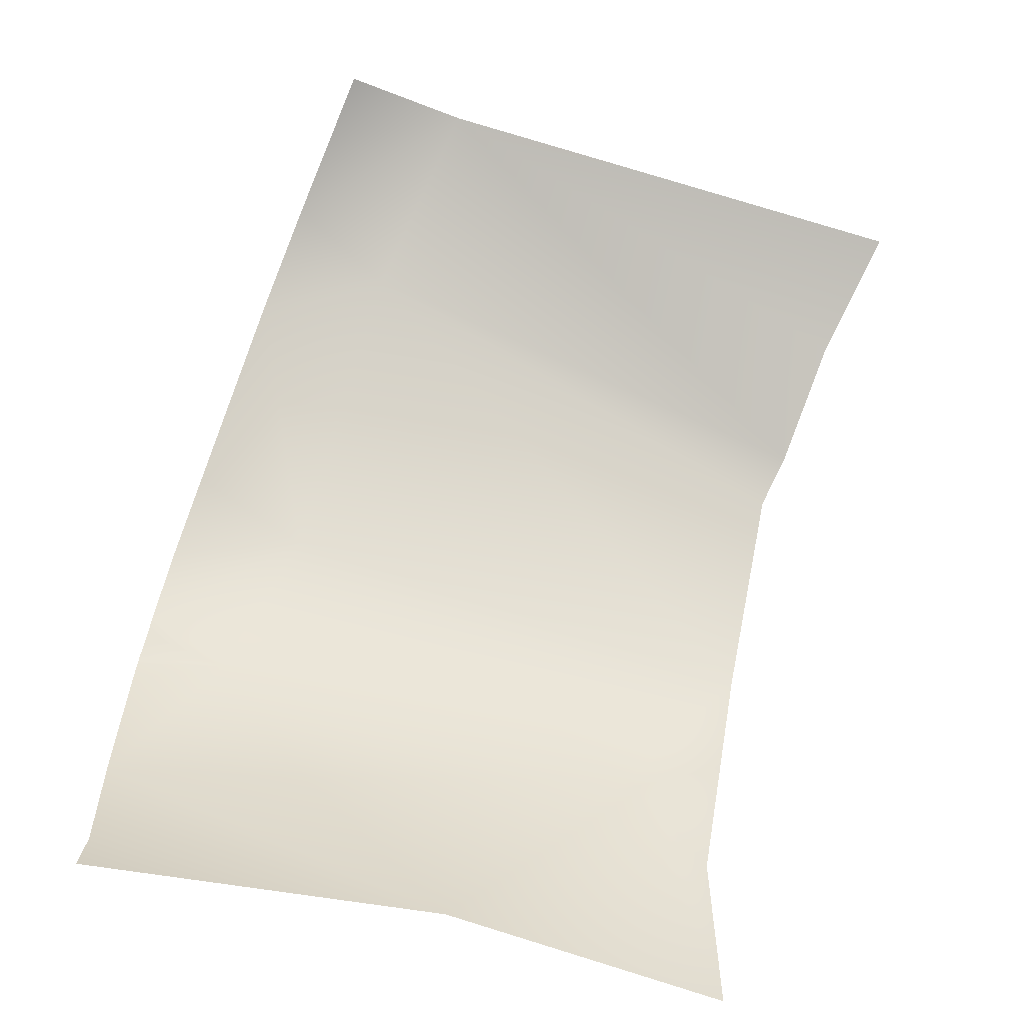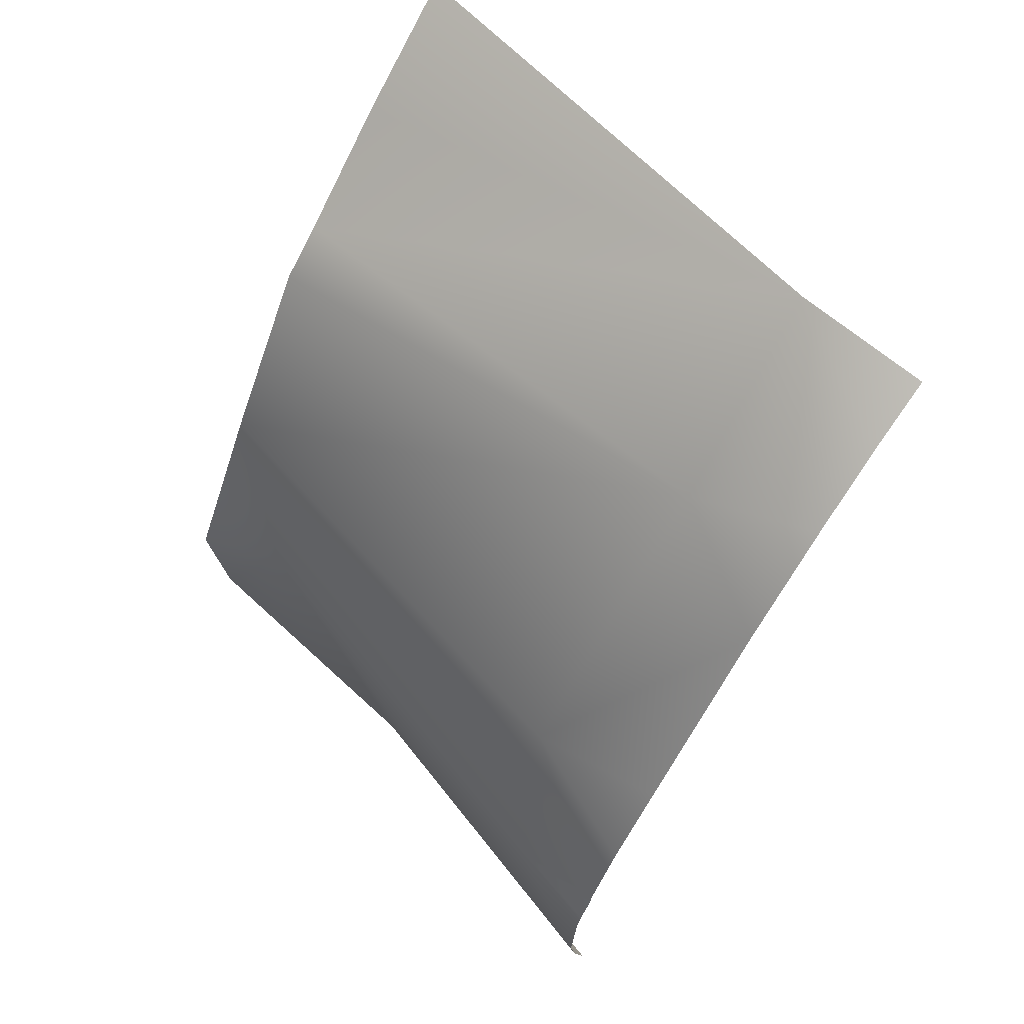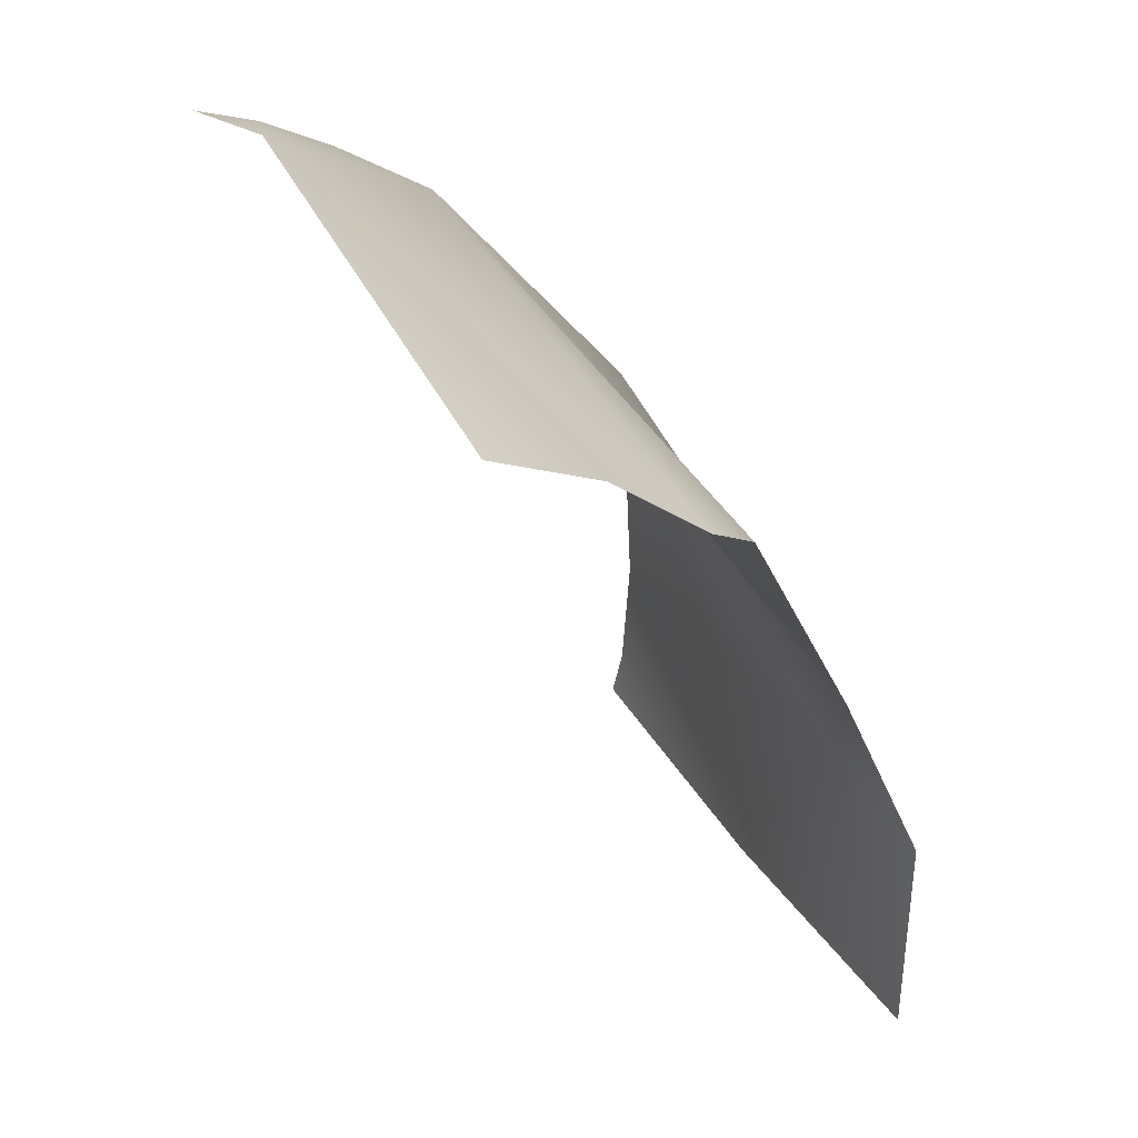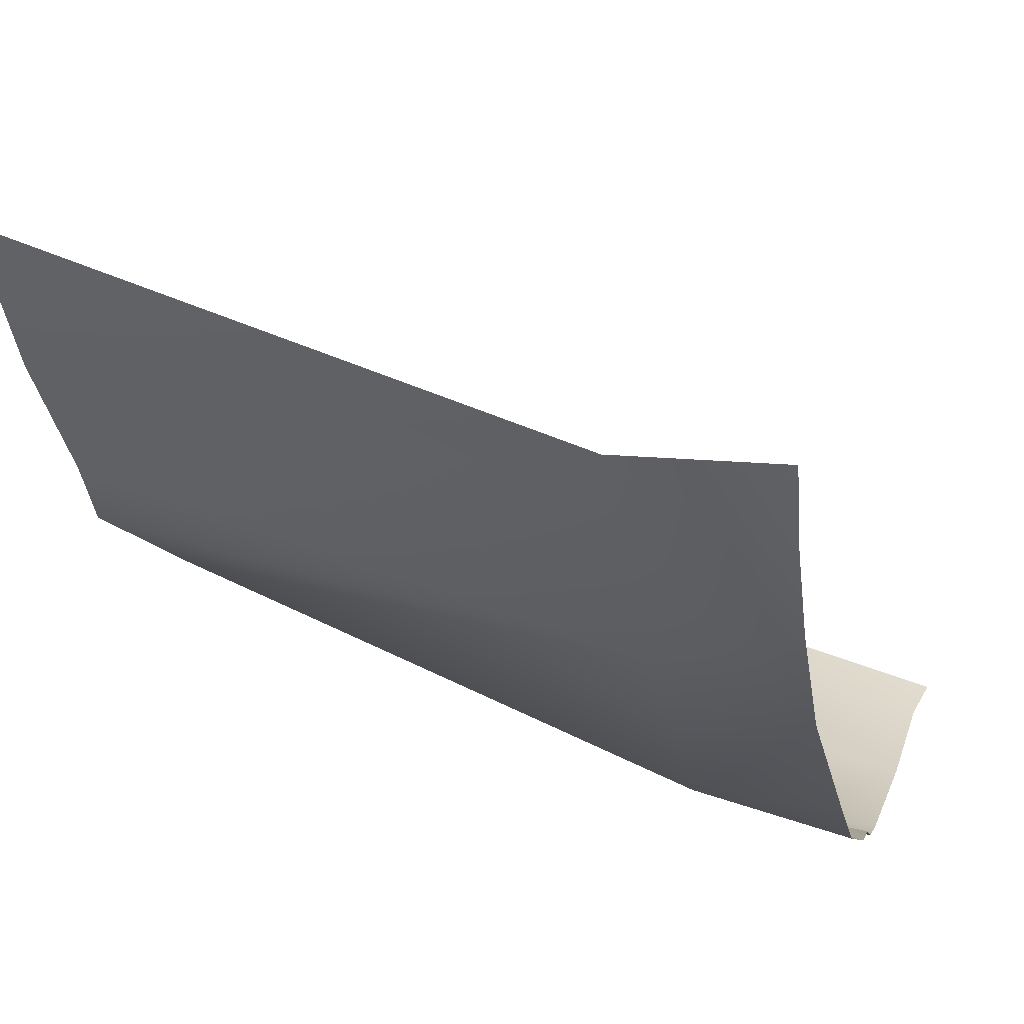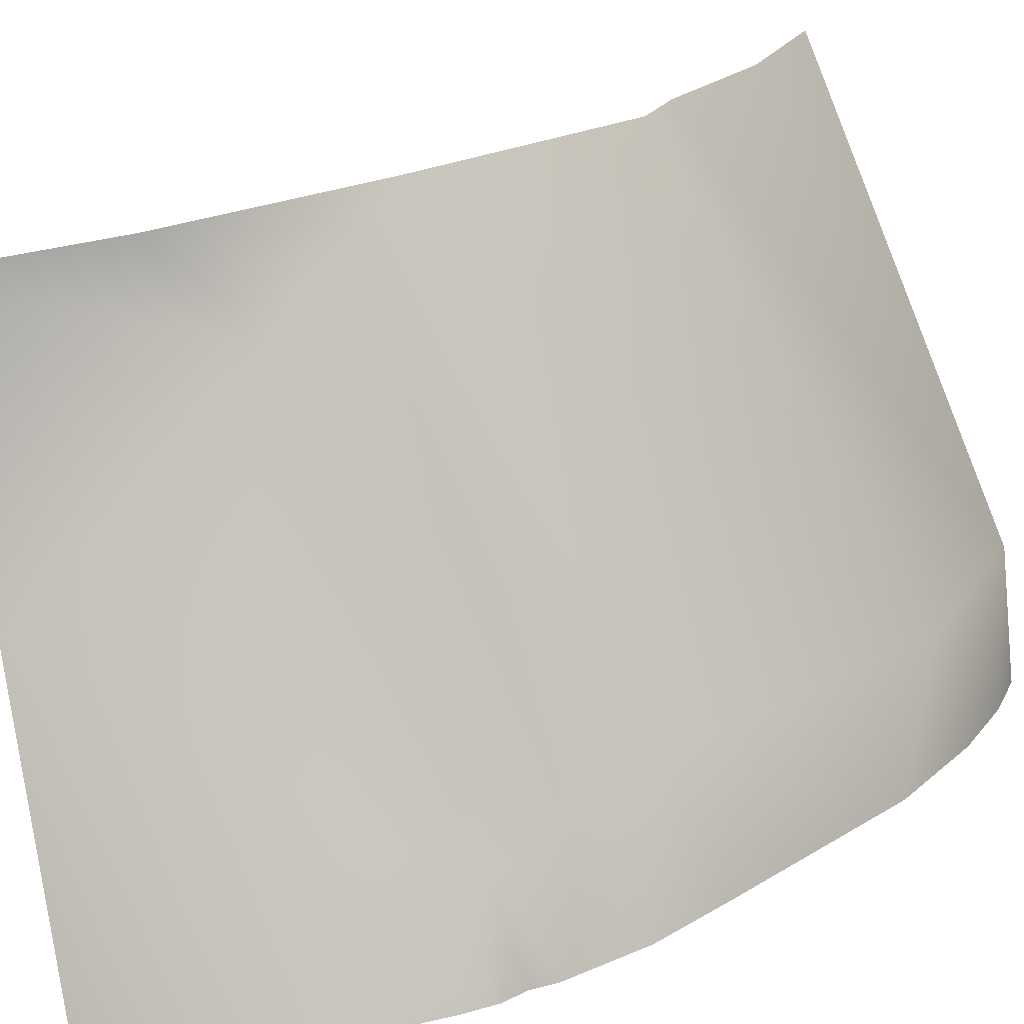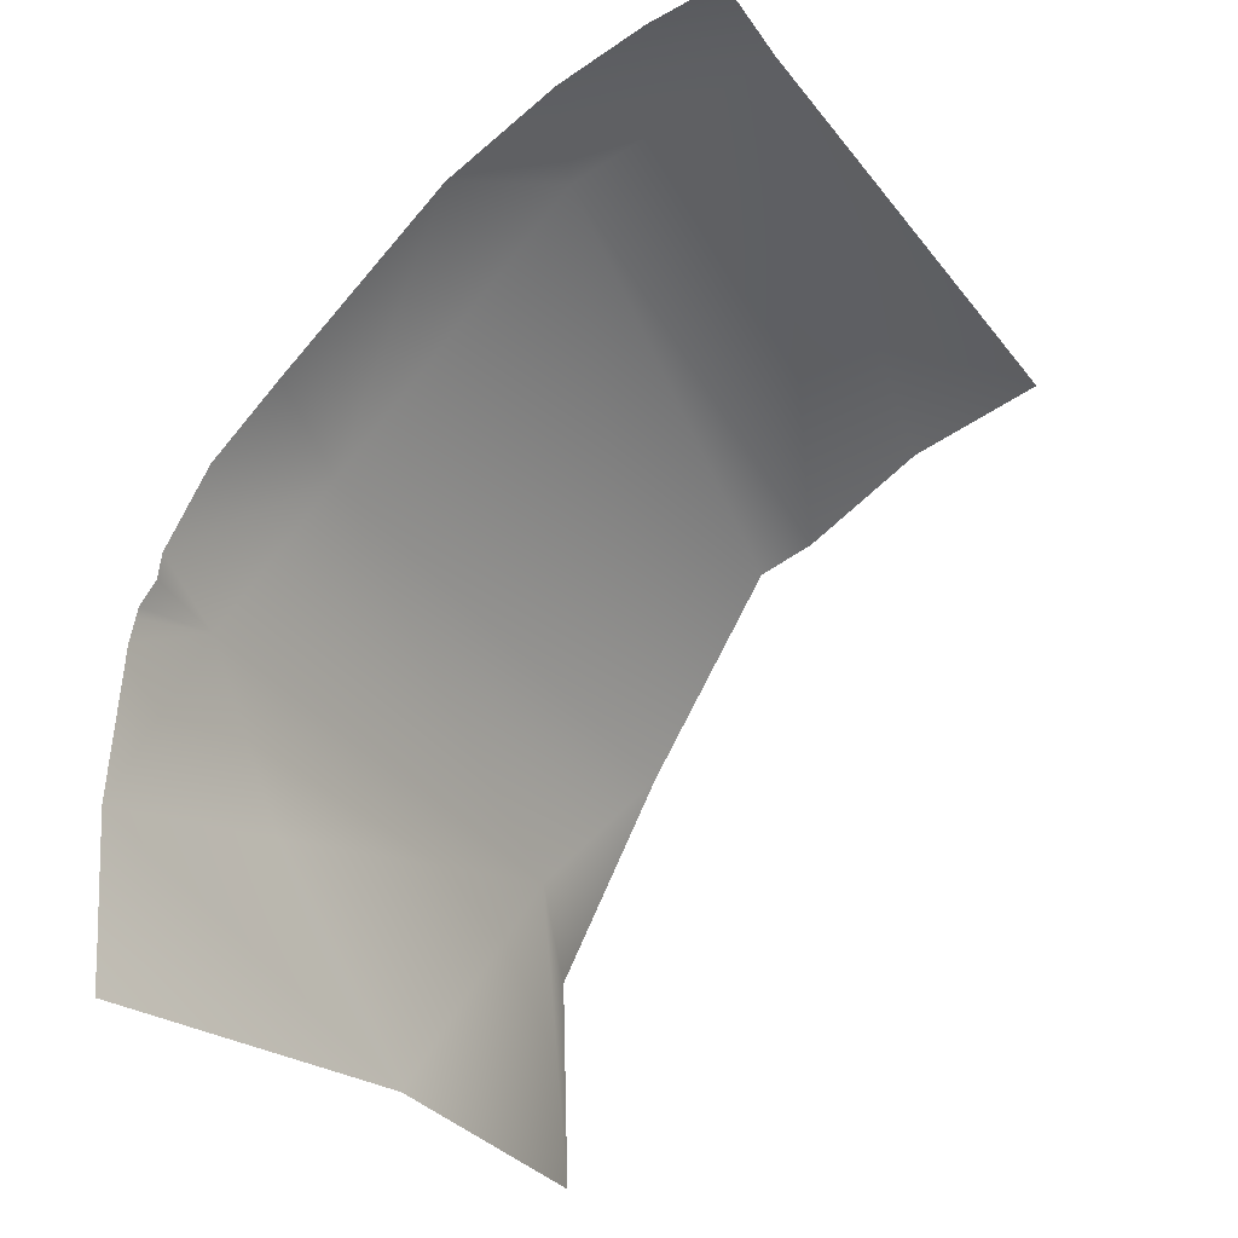
<metadata>
{"format":"obj","ext":"obj","renderer":"f3d","projection":"perspective","resolution":1024,"background":"white","views":[{"elev":-56.4,"azim":-24.3,"up":"+Y"},{"elev":73.9,"azim":-143.9,"up":"+Y"},{"elev":28.1,"azim":53.8,"up":"+Y"},{"elev":20.8,"azim":-166.4,"up":"+Z"},{"elev":-75.9,"azim":100.1,"up":"+Z"},{"elev":-23.5,"azim":-67.7,"up":"+Y"}]}
</metadata>
<code>
v 9.592 -0.961 -19.38
v 8.333 5.526 -17.83
v 8.25 10.79 -13.04
v 12.66 -5.098 -18.24
v 18.71 2.749 -15.52
v 7.397 2.322 -19.7
v 16.65 0.02829 -17.17
v 8.55 12.8 -9.013
v 18.77 -5.789 -17.51
v 18.68 7.079 -13.02
v 18.77 7.629 -11.91
v 18.86 9.383 -9.527
v 19.07 10.63 -6.838
v 18.79 -1.469 -17.64
v 5.74 12.57 -9.017
v 5.745 12.06 -10.51
v 5.723 11.19 -12.25
v 5.599 6.236 -17.55
v 5.561 4.758 -18.85
v 5.332 -4.03 -20.29
v 5.397 -1.544 -20.46
v 5.494 2.143 -20.08
v 5.506 2.622 -19.76
v 5.686 9.669 -14.4
v 5.16 -5.031 -20.13
v 5.488 1.925 -20.13
v 5.476 1.457 -20.23
v 5.519 3.135 -19.69
f 22 6 26
f 7 4 1
f 23 6 22
f 11 8 12
f 3 5 2
f 24 17 3
f 7 9 4
f 7 1 6
f 7 6 2
f 23 28 6
f 16 15 8
f 19 18 2
f 2 5 7
f 20 4 25
f 13 12 8
f 26 6 27
f 5 3 10
f 3 8 11
f 11 10 3
f 9 7 14
f 14 7 5
f 8 3 17
f 21 4 20
f 24 3 2
f 6 1 21
f 2 6 28
f 21 1 4
f 21 27 6
f 28 19 2
f 2 18 24
f 17 16 8

</code>
